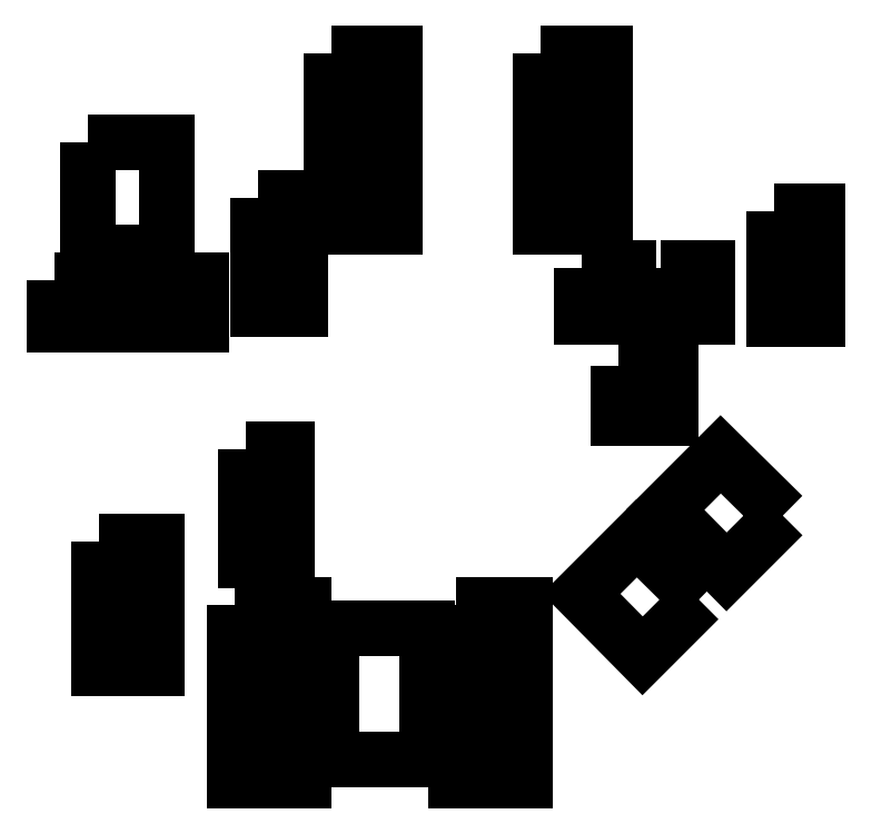
<metadata>
{"format":"dxf","ext":"dxf","renderer":"ezdxf+matplotlib","layout":"modelspace","background":"white","min_lineweight":24,"dpi":150}
</metadata>
<code>
0
SECTION
2
ENTITIES
0
LWPOLYLINE
8
0
90
6
70
1
10
106.1
20
153.1
30
0
10
107.7
20
153.1
30
0
10
107.7
20
152.5
30
0
10
106.1
20
152.5
30
0
10
106.1
20
153.1
30
0
10
106.1
20
153.1
30
0
0
LWPOLYLINE
8
0
90
6
70
1
10
106.1
20
154.3
30
0
10
107.7
20
154.3
30
0
10
107.7
20
153.7
30
0
10
106.1
20
153.7
30
0
10
106.1
20
154.3
30
0
10
106.1
20
154.3
30
0
0
LWPOLYLINE
8
0
90
6
70
1
10
106.1
20
155.6
30
0
10
107.7
20
155.6
30
0
10
107.7
20
155
30
0
10
106.1
20
155
30
0
10
106.1
20
155.6
30
0
10
106.1
20
155.6
30
0
0
LWPOLYLINE
8
0
90
6
70
1
10
106.1
20
156.9
30
0
10
107.7
20
156.9
30
0
10
107.7
20
156.3
30
0
10
106.1
20
156.3
30
0
10
106.1
20
156.9
30
0
10
106.1
20
156.9
30
0
0
LWPOLYLINE
8
0
90
6
70
1
10
100.8
20
153.1
30
0
10
102.4
20
153.1
30
0
10
102.4
20
152.5
30
0
10
100.8
20
152.5
30
0
10
100.8
20
153.1
30
0
10
100.8
20
153.1
30
0
0
LWPOLYLINE
8
0
90
6
70
1
10
100.8
20
154.3
30
0
10
102.4
20
154.3
30
0
10
102.4
20
153.8
30
0
10
100.8
20
153.8
30
0
10
100.8
20
154.3
30
0
10
100.8
20
154.3
30
0
0
LWPOLYLINE
8
0
90
6
70
1
10
100.8
20
155.6
30
0
10
102.4
20
155.6
30
0
10
102.4
20
155
30
0
10
100.8
20
155
30
0
10
100.8
20
155.6
30
0
10
100.8
20
155.6
30
0
0
LWPOLYLINE
8
0
90
6
70
1
10
100.8
20
156.9
30
0
10
102.4
20
156.9
30
0
10
102.4
20
156.3
30
0
10
100.8
20
156.3
30
0
10
100.8
20
156.9
30
0
10
100.8
20
156.9
30
0
0
LWPOLYLINE
8
0
90
6
70
1
10
96.79
20
151.1
30
0
10
97.51
20
151.1
30
0
10
97.51
20
150
30
0
10
96.79
20
150
30
0
10
96.79
20
151.1
30
0
10
96.79
20
151.1
30
0
0
LWPOLYLINE
8
0
90
6
70
1
10
93.81
20
151.1
30
0
10
94.53
20
151.1
30
0
10
94.53
20
150
30
0
10
93.81
20
150
30
0
10
93.81
20
151.1
30
0
10
93.81
20
151.1
30
0
0
LWPOLYLINE
8
0
90
6
70
1
10
95.29
20
151.1
30
0
10
96.01
20
151.1
30
0
10
96.01
20
150
30
0
10
95.29
20
150
30
0
10
95.29
20
151.1
30
0
10
95.29
20
151.1
30
0
0
LWPOLYLINE
8
0
90
6
70
1
10
94.65
20
154.6
30
0
10
96.64
20
154.6
30
0
10
96.64
20
151.8
30
0
10
94.65
20
151.8
30
0
10
94.65
20
154.6
30
0
10
94.65
20
154.6
30
0
0
LWPOLYLINE
8
0
90
6
70
1
10
98.93
20
153.2
30
0
10
99.99
20
153.2
30
0
10
99.99
20
152.2
30
0
10
98.93
20
152.2
30
0
10
98.93
20
153.2
30
0
10
98.93
20
153.2
30
0
0
LWPOLYLINE
8
0
90
6
70
1
10
98.93
20
151.5
30
0
10
99.99
20
151.5
30
0
10
99.99
20
150.4
30
0
10
98.93
20
150.4
30
0
10
98.93
20
151.5
30
0
10
98.93
20
151.5
30
0
0
LWPOLYLINE
8
0
90
6
70
1
10
98.61
20
145.1
30
0
10
99.67
20
145.1
30
0
10
99.67
20
144.1
30
0
10
98.61
20
144.1
30
0
10
98.61
20
145.1
30
0
10
98.61
20
145.1
30
0
0
LWPOLYLINE
8
0
90
6
70
1
10
98.61
20
146.9
30
0
10
99.67
20
146.9
30
0
10
99.67
20
145.8
30
0
10
98.61
20
145.8
30
0
10
98.61
20
146.9
30
0
10
98.61
20
146.9
30
0
0
LWPOLYLINE
8
0
90
6
70
1
10
103.9
20
140.4
30
0
10
105.7
20
140.4
30
0
10
105.7
20
139.8
30
0
10
103.9
20
139.8
30
0
10
103.9
20
140.4
30
0
10
103.9
20
140.4
30
0
0
LWPOLYLINE
8
0
90
6
70
1
10
103.9
20
139.2
30
0
10
105.7
20
139.2
30
0
10
105.7
20
138.5
30
0
10
103.9
20
138.5
30
0
10
103.9
20
139.2
30
0
10
103.9
20
139.2
30
0
0
LWPOLYLINE
8
0
90
6
70
1
10
103.9
20
141.7
30
0
10
105.7
20
141.7
30
0
10
105.7
20
141
30
0
10
103.9
20
141
30
0
10
103.9
20
141.7
30
0
10
103.9
20
141.7
30
0
0
LWPOLYLINE
8
0
90
6
70
1
10
103.9
20
142.9
30
0
10
105.7
20
142.9
30
0
10
105.7
20
142.3
30
0
10
103.9
20
142.3
30
0
10
103.9
20
142.9
30
0
10
103.9
20
142.9
30
0
0
LWPOLYLINE
8
0
90
6
70
1
10
98.34
20
142.9
30
0
10
100.1
20
142.9
30
0
10
100.1
20
142.3
30
0
10
98.34
20
142.3
30
0
10
98.34
20
142.9
30
0
10
98.34
20
142.9
30
0
0
LWPOLYLINE
8
0
90
6
70
1
10
98.34
20
141.7
30
0
10
100.1
20
141.7
30
0
10
100.1
20
141
30
0
10
98.34
20
141
30
0
10
98.34
20
141.7
30
0
10
98.34
20
141.7
30
0
0
LWPOLYLINE
8
0
90
6
70
1
10
98.34
20
140.4
30
0
10
100.1
20
140.4
30
0
10
100.1
20
139.8
30
0
10
98.34
20
139.8
30
0
10
98.34
20
140.4
30
0
10
98.34
20
140.4
30
0
0
LWPOLYLINE
8
0
90
6
70
1
10
98.34
20
139.2
30
0
10
100.1
20
139.2
30
0
10
100.1
20
138.5
30
0
10
98.34
20
138.5
30
0
10
98.34
20
139.2
30
0
10
98.34
20
139.2
30
0
0
LWPOLYLINE
8
0
90
6
70
1
10
100.8
20
142.4
30
0
10
103.2
20
142.4
30
0
10
103.2
20
139.1
30
0
10
100.8
20
139.1
30
0
10
100.8
20
142.4
30
0
10
100.8
20
142.4
30
0
0
LWPOLYLINE
8
0
90
6
70
1
10
94.91
20
144.5
30
0
10
96.39
20
144.5
30
0
10
96.39
20
143.2
30
0
10
94.91
20
143.2
30
0
10
94.91
20
144.5
30
0
10
94.91
20
144.5
30
0
0
LWPOLYLINE
8
0
90
6
70
1
10
94.91
20
142.7
30
0
10
96.39
20
142.7
30
0
10
96.39
20
141.4
30
0
10
94.91
20
141.4
30
0
10
94.91
20
142.7
30
0
10
94.91
20
142.7
30
0
0
LWPOLYLINE
8
0
90
6
70
1
10
108
20
149
30
0
10
109.3
20
149
30
0
10
109.3
20
147.7
30
0
10
108
20
147.7
30
0
10
108
20
149
30
0
10
108
20
149
30
0
0
LWPOLYLINE
8
0
90
6
70
1
10
109.1
20
151.4
30
0
10
110.3
20
151.4
30
0
10
110.3
20
150.2
30
0
10
109.1
20
150.2
30
0
10
109.1
20
151.4
30
0
10
109.1
20
151.4
30
0
0
LWPOLYLINE
8
0
90
6
70
1
10
107.1
20
151.4
30
0
10
108.3
20
151.4
30
0
10
108.3
20
150.2
30
0
10
107.1
20
150.2
30
0
10
107.1
20
151.4
30
0
10
107.1
20
151.4
30
0
0
LWPOLYLINE
8
0
90
6
70
1
10
111.9
20
151.2
30
0
10
113
20
151.2
30
0
10
113
20
150.2
30
0
10
111.9
20
150.2
30
0
10
111.9
20
151.2
30
0
10
111.9
20
151.2
30
0
0
LWPOLYLINE
8
0
90
6
70
1
10
111.9
20
152.9
30
0
10
113
20
152.9
30
0
10
113
20
151.9
30
0
10
111.9
20
151.9
30
0
10
111.9
20
152.9
30
0
10
111.9
20
152.9
30
0
0
LWPOLYLINE
8
0
90
6
70
1
10
110
20
143.1
30
0
10
108.6
20
141.7
30
0
10
107.1
20
143.2
30
0
10
108.5
20
144.6
30
0
10
110
20
143.1
30
0
10
110
20
143.1
30
0
0
LWPOLYLINE
8
0
90
6
70
1
10
112.2
20
145.2
30
0
10
110.7
20
143.8
30
0
10
109.2
20
145.4
30
0
10
110.6
20
146.8
30
0
10
112.2
20
145.2
30
0
10
112.2
20
145.2
30
0
0
ENDSEC
0
EOF

</code>
